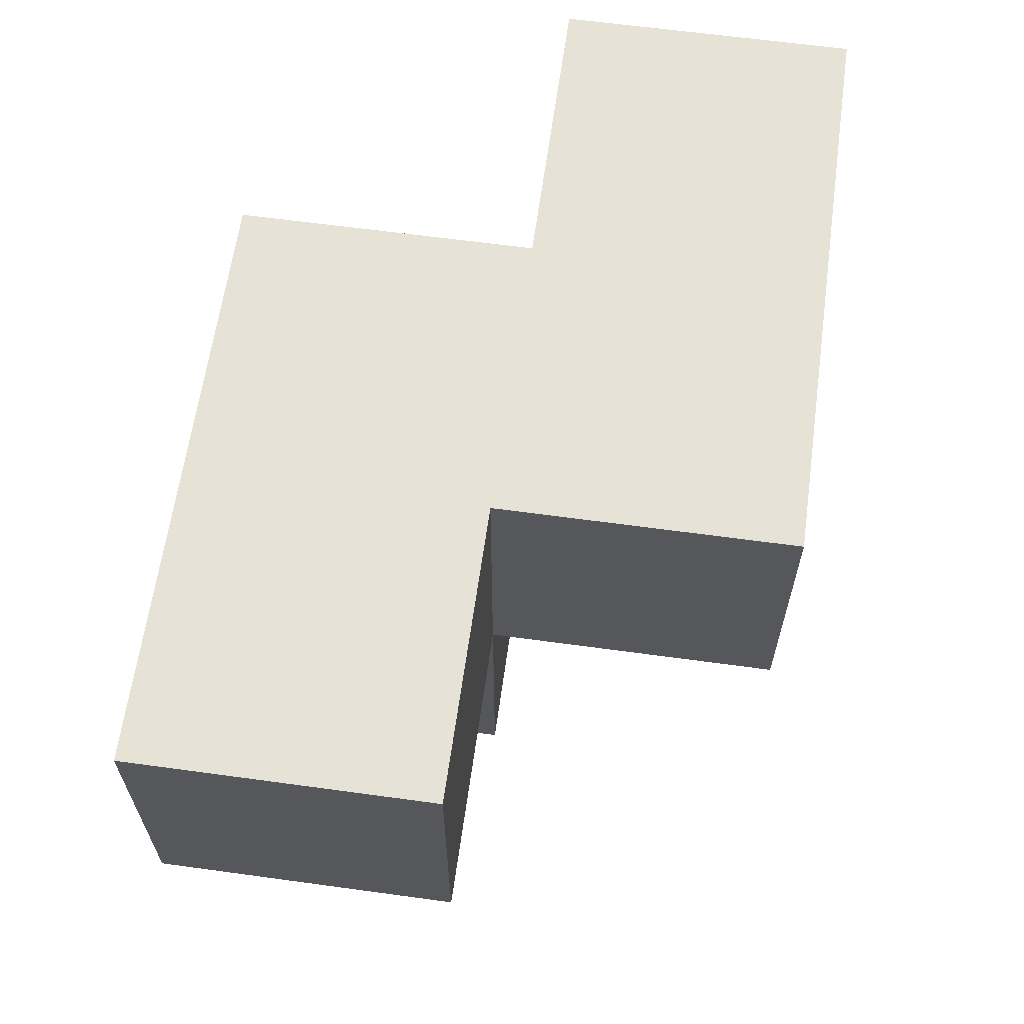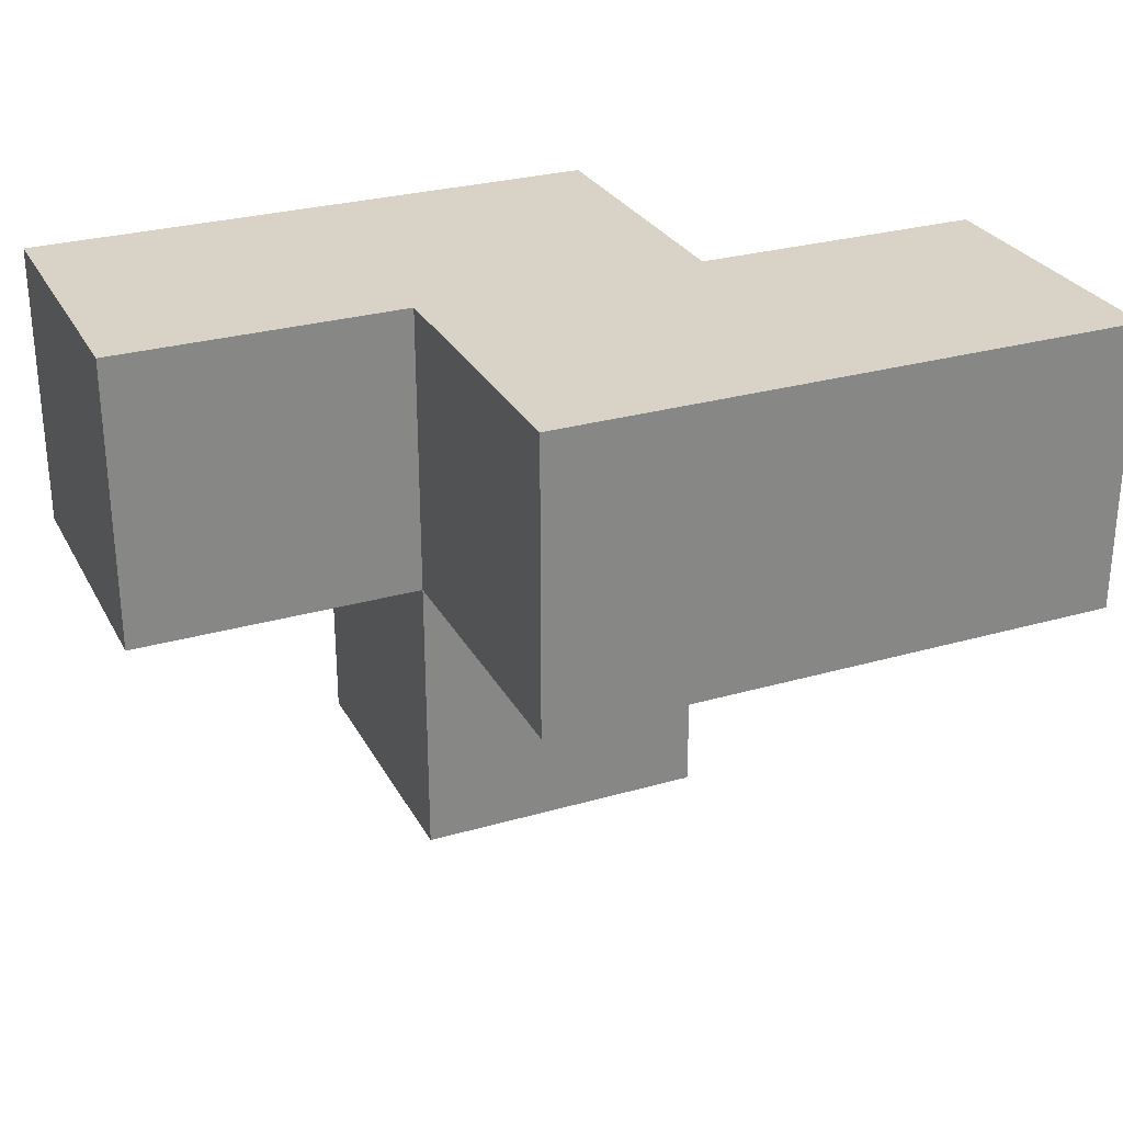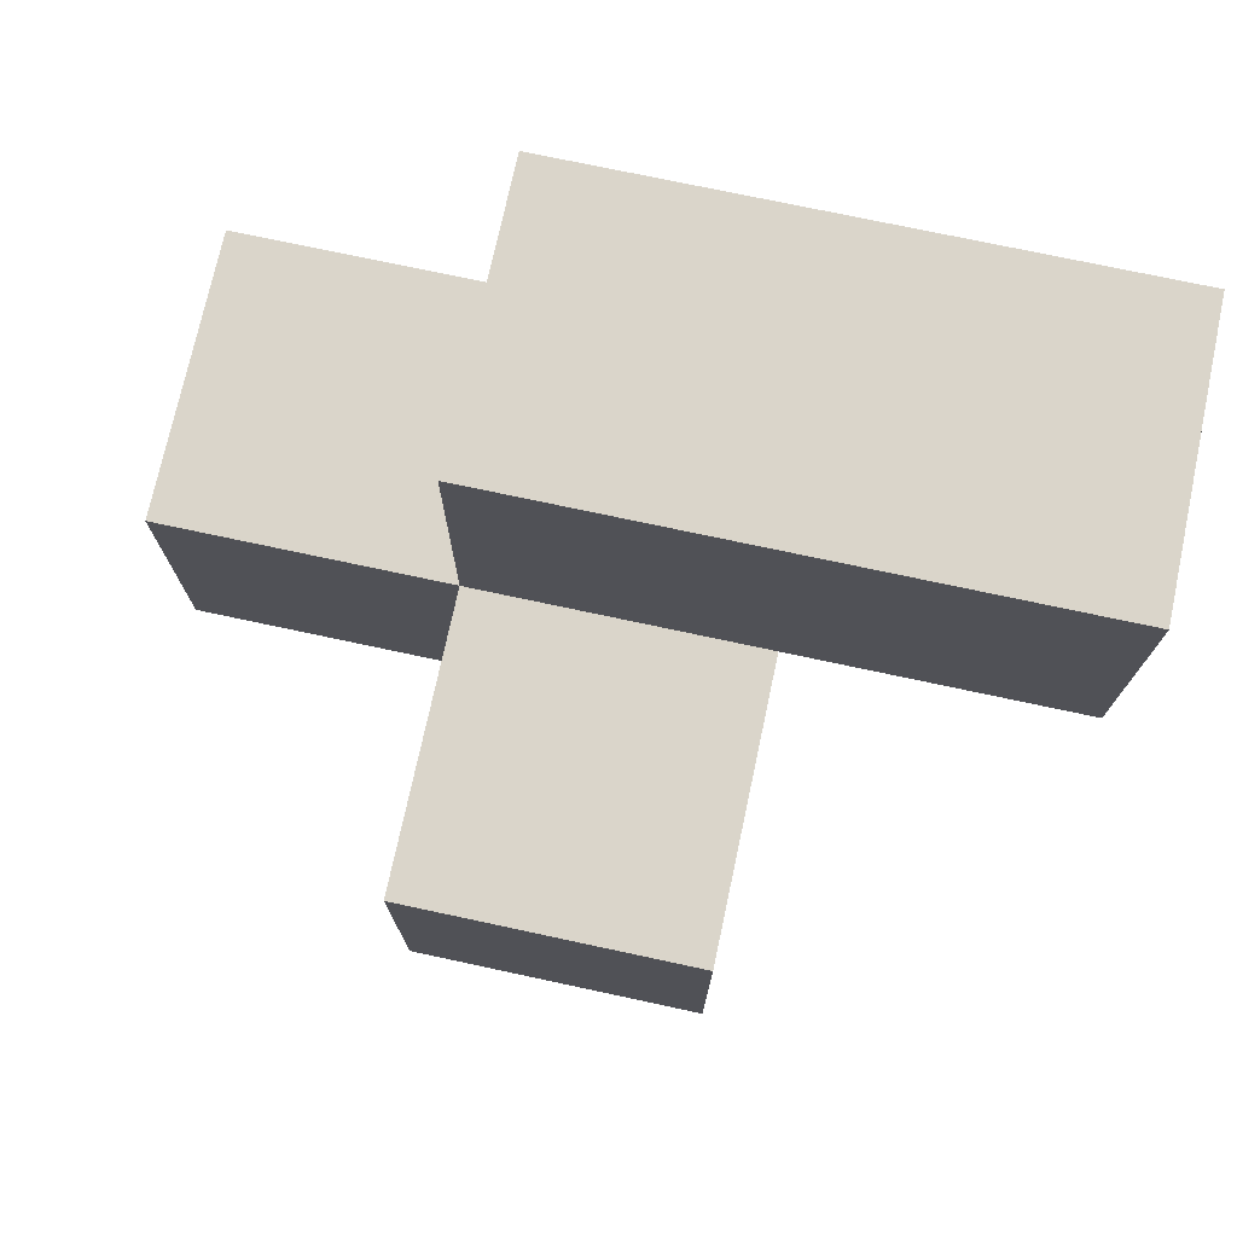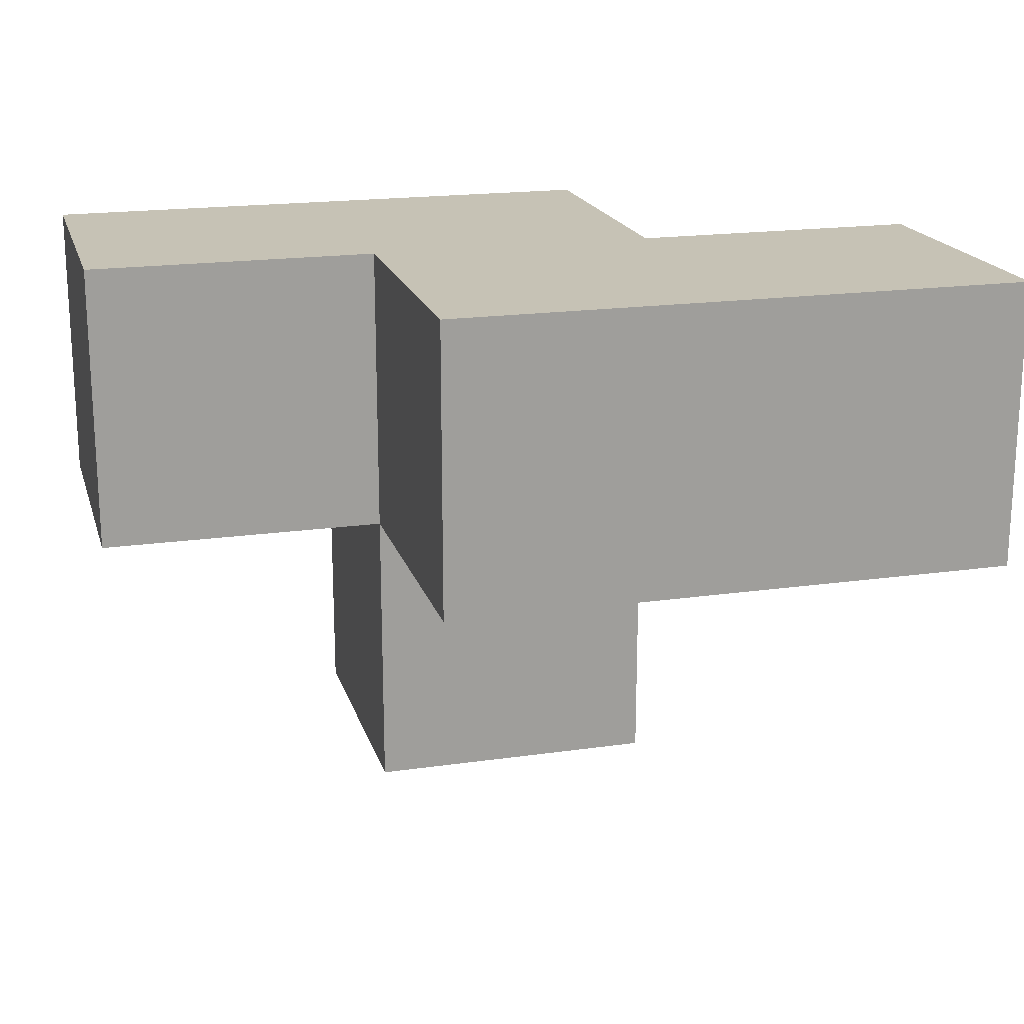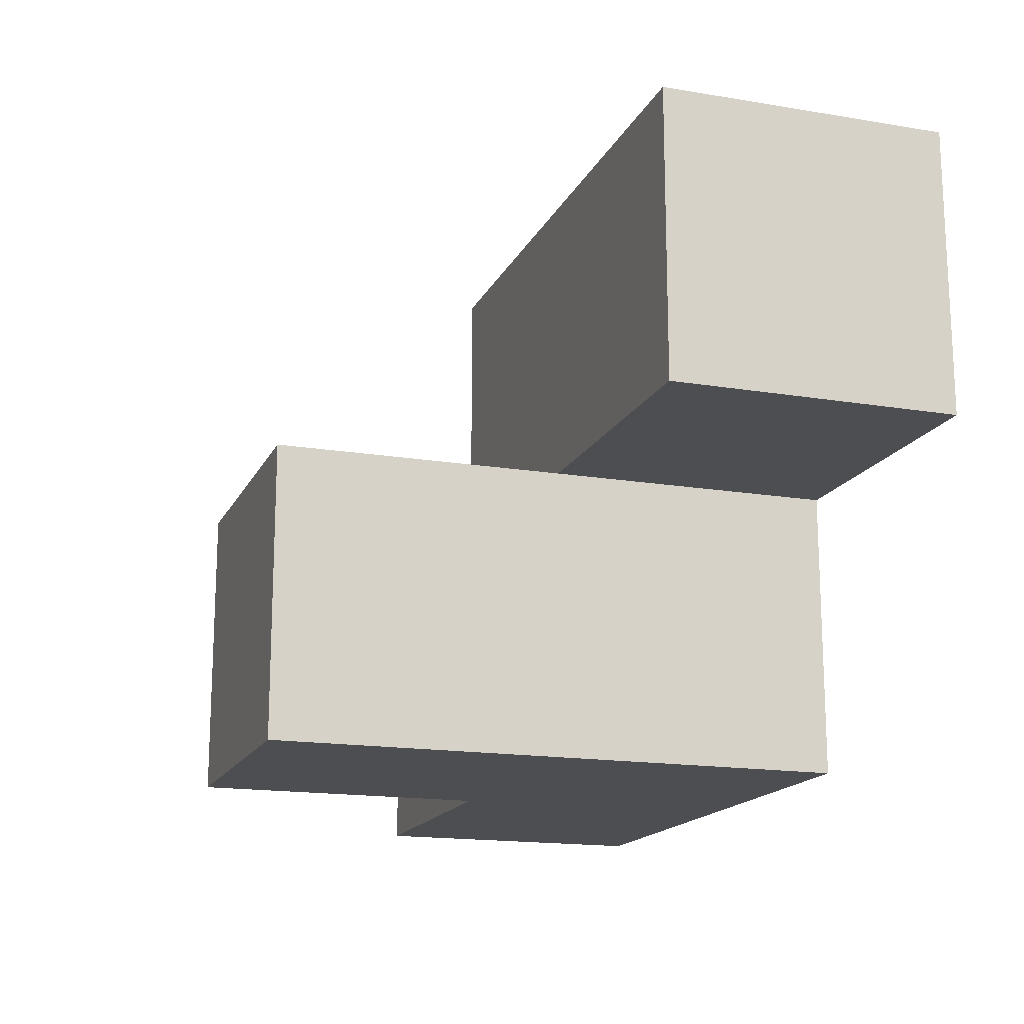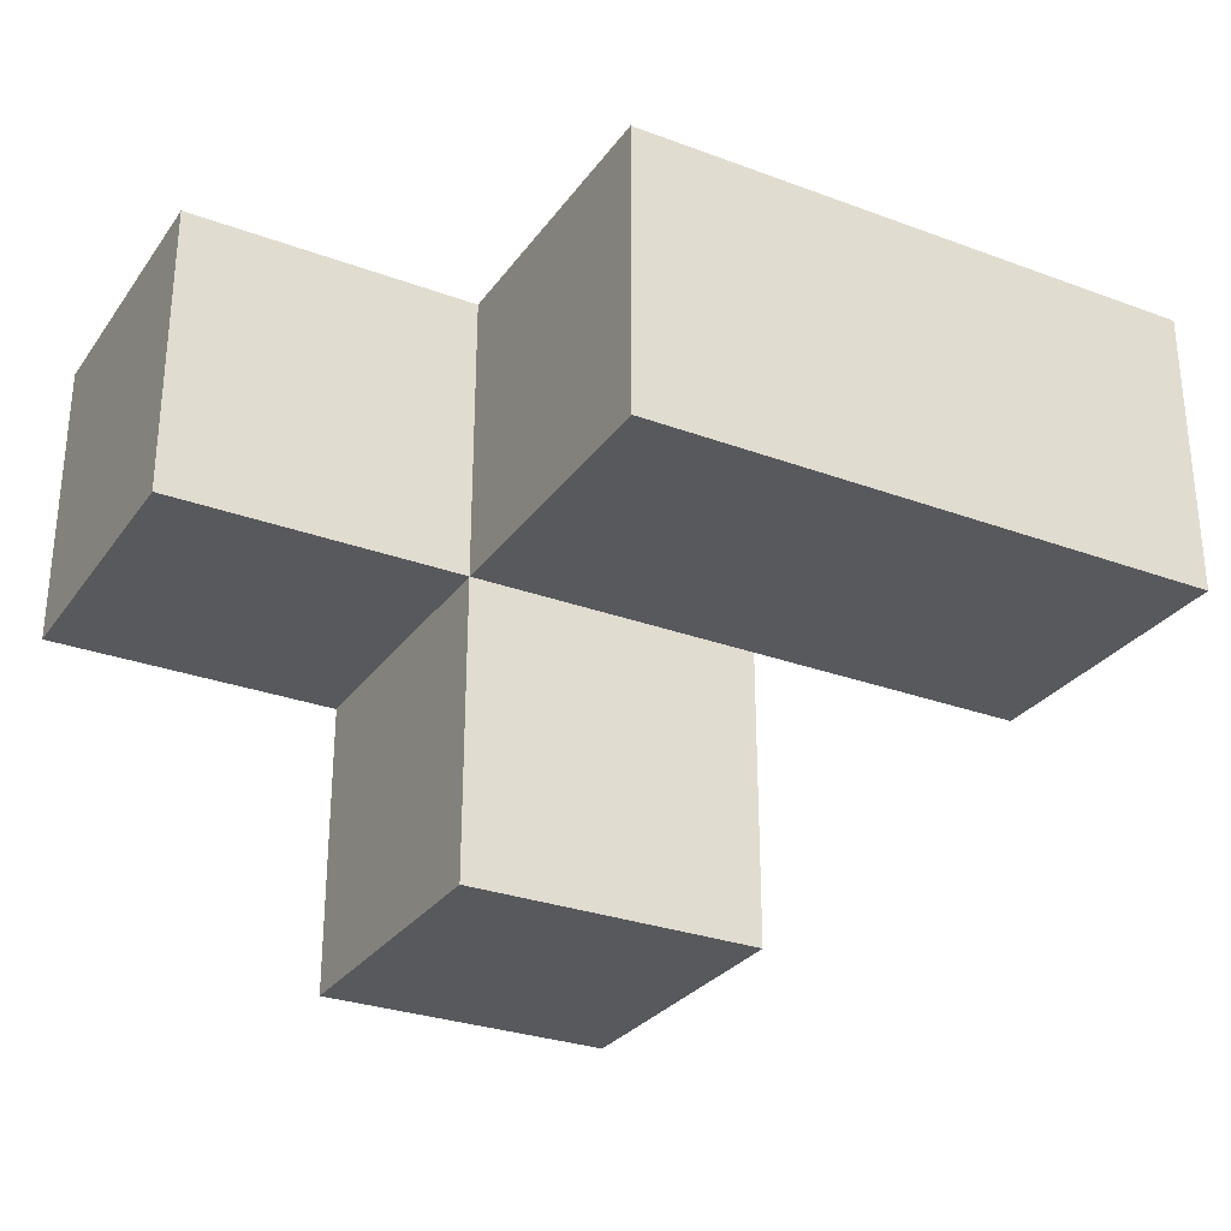
<metadata>
{"format":"obj","ext":"obj","renderer":"f3d","projection":"perspective","resolution":1024,"background":"white","views":[{"elev":63.0,"azim":97.9,"up":"+Z"},{"elev":28.1,"azim":156.5,"up":"+Z"},{"elev":74.2,"azim":-167.9,"up":"+Y"},{"elev":18.9,"azim":164.8,"up":"+Z"},{"elev":-16.5,"azim":-108.8,"up":"+Y"},{"elev":-29.1,"azim":151.2,"up":"+Z"}]}
</metadata>
<code>
v 1.995 0.009167 2.002
v 1.995 1.989 2.002
v 0.015 0.9992 2.992
v 1.995 0.9992 2.992
v 1.005 1.989 2.002
v 2.985 0.9992 2.002
v 1.005 0.009167 1.012
v 2.985 0.009167 2.992
v 1.005 0.9992 2.992
v 1.995 0.009167 1.012
v 1.995 0.9992 2.002
v 0.015 0.9992 2.002
v 0.015 1.989 2.992
v 1.005 0.9992 2.002
v 2.985 0.009167 2.002
v 1.005 0.009167 2.992
v 1.995 0.009167 2.992
v 1.995 1.989 2.992
v 1.995 0.9992 1.012
v 2.985 0.9992 2.992
v 1.005 1.989 2.992
v 0.015 1.989 2.002
v 1.005 0.009167 2.002
v 1.005 0.9992 1.012
f 16 17 9
f 4 9 17
f 23 1 16
f 17 16 1
f 14 23 9
f 16 9 23
f 15 1 6
f 11 6 1
f 17 8 4
f 20 4 8
f 1 15 17
f 8 17 15
f 6 11 20
f 4 20 11
f 15 6 8
f 20 8 6
f 11 14 2
f 5 2 14
f 9 4 21
f 18 21 4
f 2 5 18
f 21 18 5
f 11 2 4
f 18 4 2
f 10 7 19
f 24 19 7
f 7 10 23
f 1 23 10
f 19 24 11
f 14 11 24
f 24 7 14
f 23 14 7
f 10 19 1
f 11 1 19
f 14 12 5
f 22 5 12
f 3 9 13
f 21 13 9
f 12 14 3
f 9 3 14
f 5 22 21
f 13 21 22
f 22 12 13
f 3 13 12

</code>
